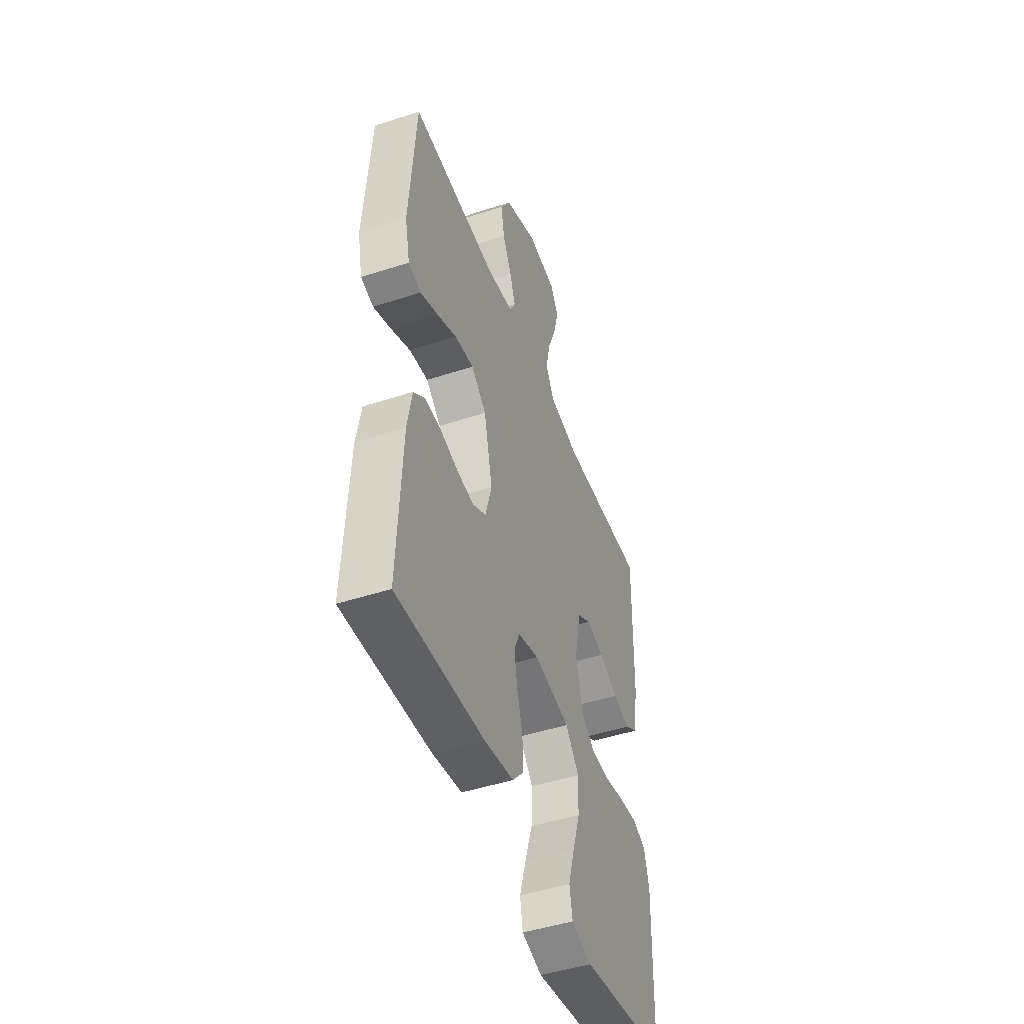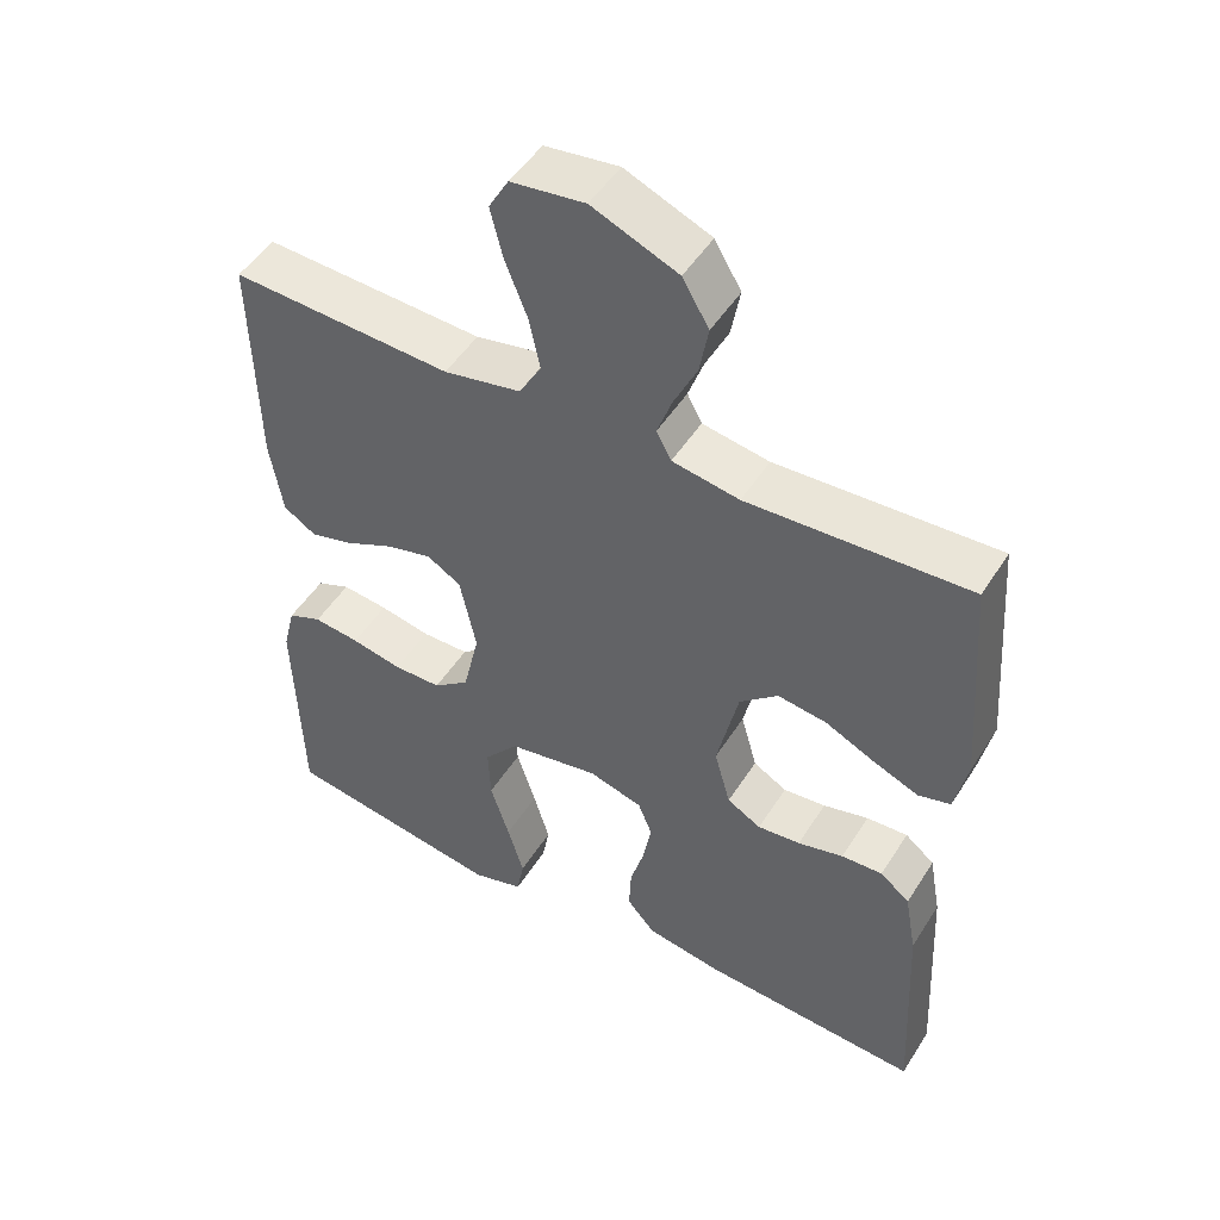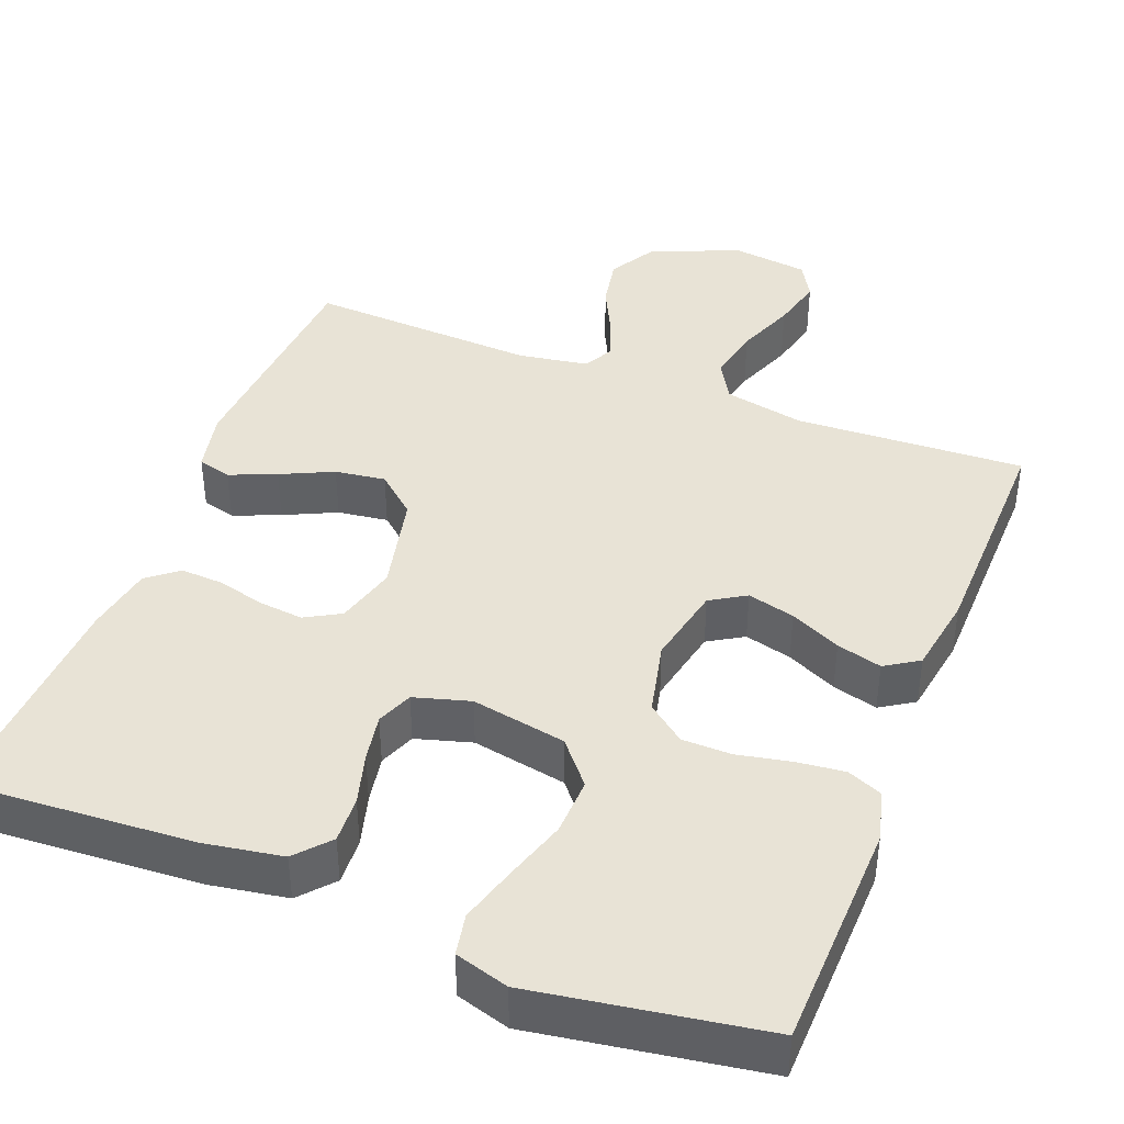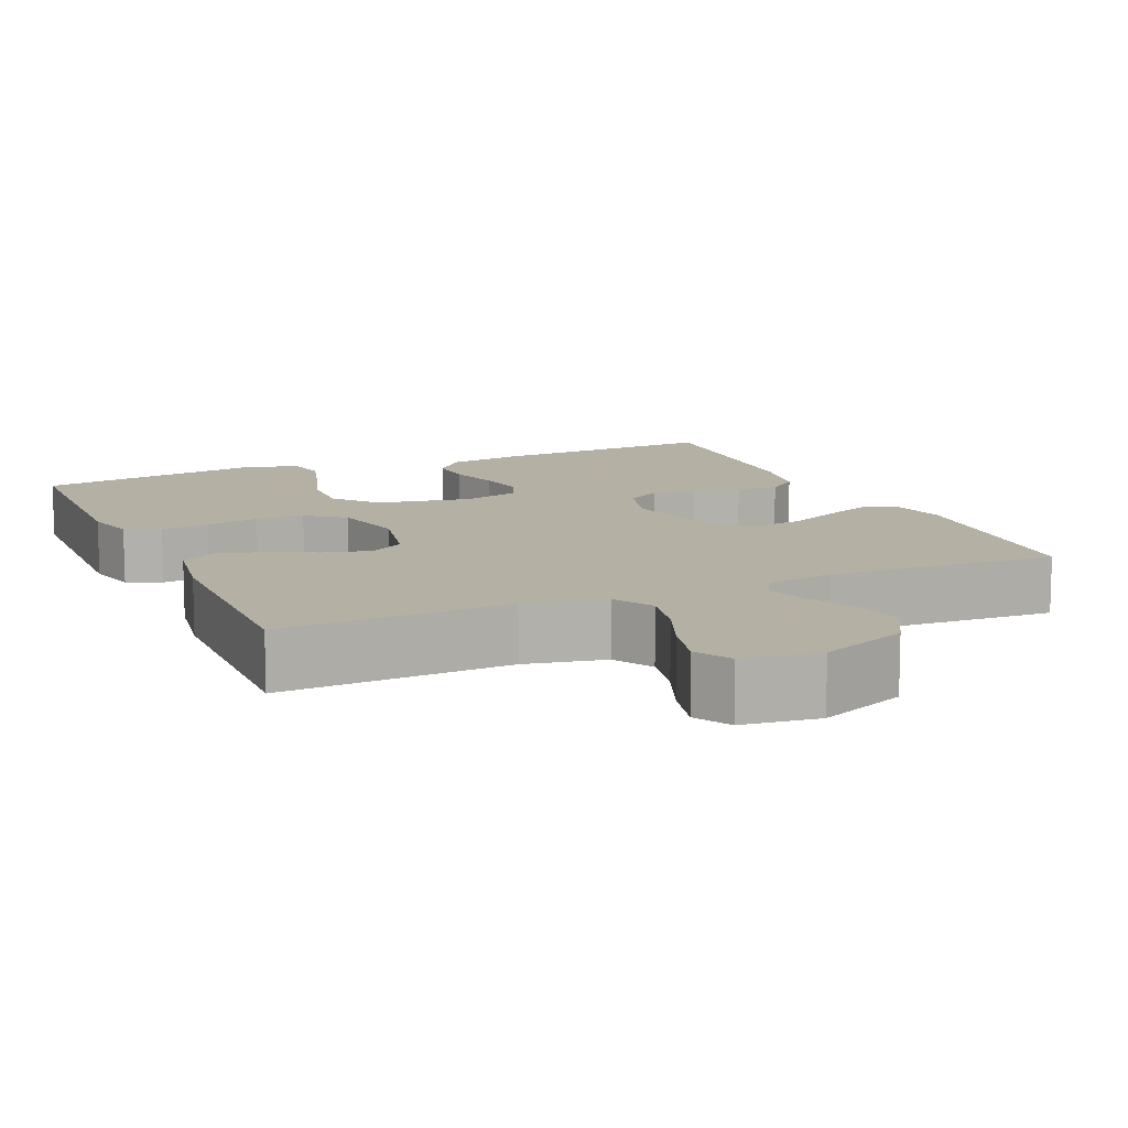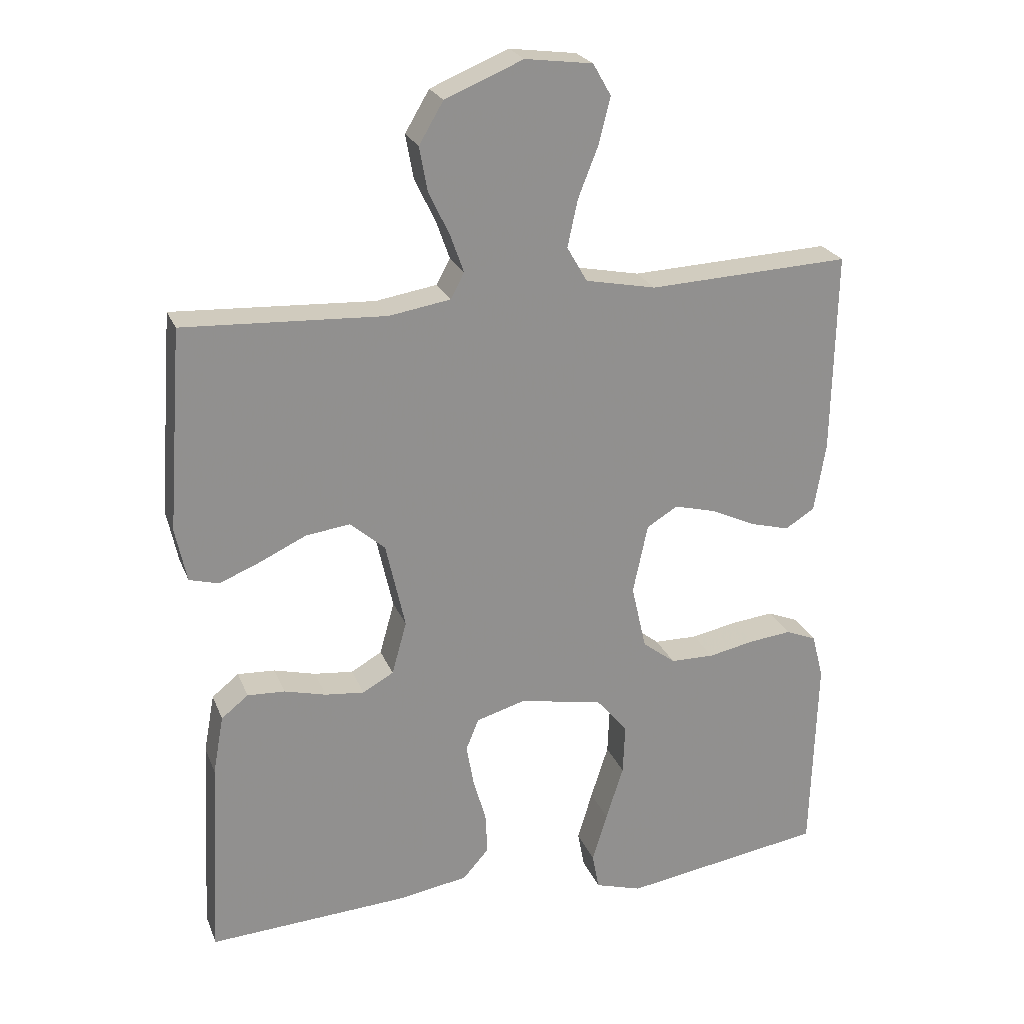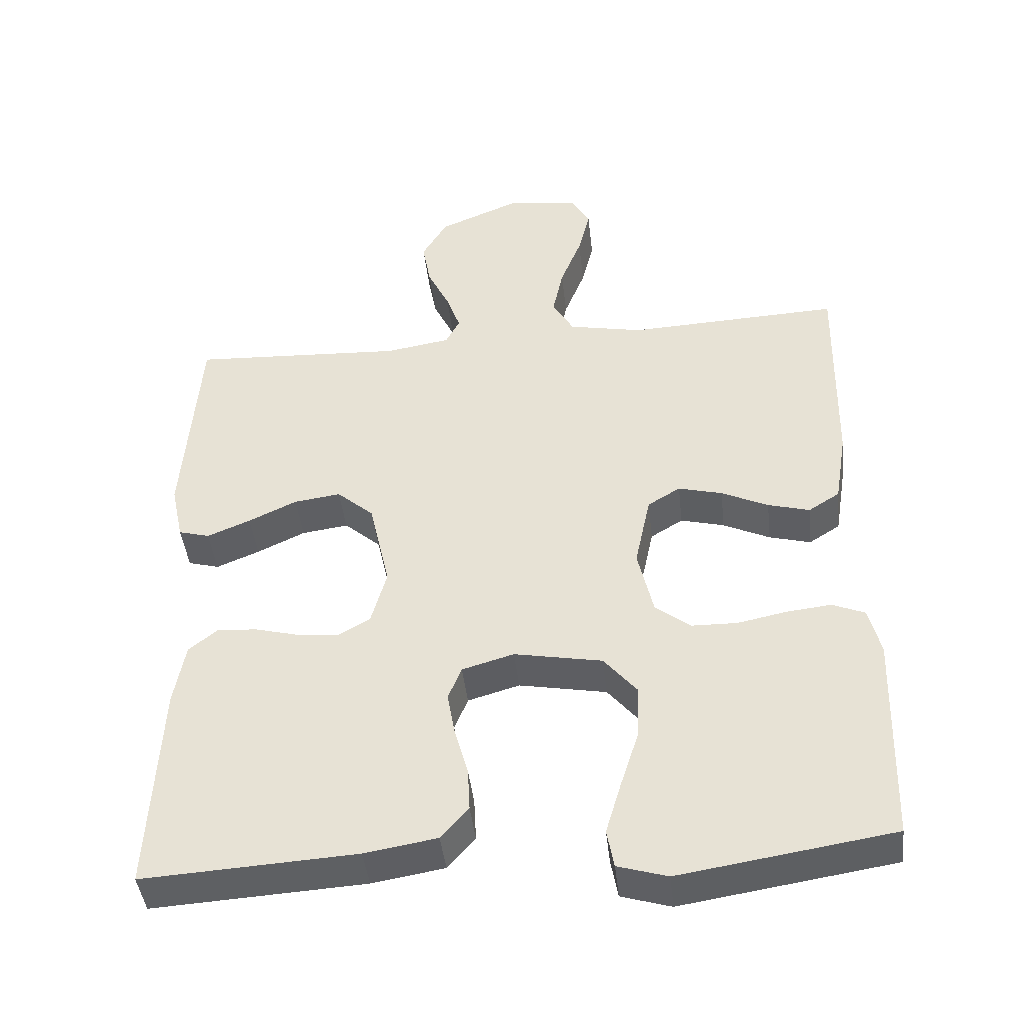
<metadata>
{"format":"obj","ext":"obj","renderer":"f3d","projection":"perspective","resolution":1024,"background":"white","views":[{"elev":-47.2,"azim":110.2,"up":"+Z"},{"elev":49.3,"azim":31.1,"up":"+Z"},{"elev":41.6,"azim":-158.8,"up":"+Y"},{"elev":11.4,"azim":-23.7,"up":"+Y"},{"elev":23.8,"azim":161.8,"up":"+Z"},{"elev":-43.2,"azim":-173.7,"up":"+Z"}]}
</metadata>
<code>
v 0.5 0.07 -0.5
v 0.2 0.07 -0.482
v 0.098 0.07 -0.465
v 0.059 0.07 -0.421
v 0.062 0.07 -0.36
v 0.081 0.07 -0.293
v 0.092 0.07 -0.231
v 0.073 0.07 -0.184
v 0 0.07 -0.163
v -0.124 0.07 -0.186
v -0.171 0.07 -0.242
v -0.168 0.07 -0.317
v -0.142 0.07 -0.398
v -0.12 0.07 -0.472
v -0.13 0.07 -0.526
v -0.2 0.07 -0.547
v -0.5 0.07 -0.5
v -0.509 0.07 -0.2
v -0.492 0.07 -0.133
v -0.446 0.07 -0.114
v -0.383 0.07 -0.121
v -0.314 0.07 -0.135
v -0.249 0.07 -0.134
v -0.2 0.07 -0.096
v -0.178 0.07 0
v -0.2 0.07 0.104
v -0.246 0.07 0.132
v -0.308 0.07 0.116
v -0.374 0.07 0.085
v -0.433 0.07 0.069
v -0.477 0.07 0.097
v -0.494 0.07 0.2
v -0.5 0.07 0.5
v -0.2 0.07 0.486
v -0.095 0.07 0.507
v -0.065 0.07 0.559
v -0.08 0.07 0.629
v -0.11 0.07 0.705
v -0.127 0.07 0.773
v -0.1 0.07 0.82
v 0 0.07 0.833
v 0.116 0.07 0.785
v 0.152 0.07 0.724
v 0.14 0.07 0.658
v 0.109 0.07 0.594
v 0.089 0.07 0.538
v 0.109 0.07 0.5
v 0.2 0.07 0.485
v 0.5 0.07 0.5
v 0.522 0.07 0.2
v 0.505 0.07 0.12
v 0.461 0.07 0.108
v 0.4 0.07 0.133
v 0.332 0.07 0.165
v 0.266 0.07 0.174
v 0.214 0.07 0.129
v 0.185 0.07 0
v 0.207 0.07 -0.079
v 0.253 0.07 -0.105
v 0.311 0.07 -0.099
v 0.373 0.07 -0.083
v 0.429 0.07 -0.08
v 0.469 0.07 -0.112
v 0.485 0.07 -0.2
v 0.5 0 -0.5
v 0.2 0 -0.482
v 0.098 0 -0.465
v 0.059 0 -0.421
v 0.062 0 -0.36
v 0.081 0 -0.293
v 0.092 0 -0.231
v 0.073 0 -0.184
v 0 0 -0.163
v -0.124 0 -0.186
v -0.171 0 -0.242
v -0.168 0 -0.317
v -0.142 0 -0.398
v -0.12 0 -0.472
v -0.13 0 -0.526
v -0.2 0 -0.547
v -0.5 0 -0.5
v -0.509 0 -0.2
v -0.492 0 -0.133
v -0.446 0 -0.114
v -0.383 0 -0.121
v -0.314 0 -0.135
v -0.249 0 -0.134
v -0.2 0 -0.096
v -0.178 0 0
v -0.2 0 0.104
v -0.246 0 0.132
v -0.308 0 0.116
v -0.374 0 0.085
v -0.433 0 0.069
v -0.477 0 0.097
v -0.494 0 0.2
v -0.5 0 0.5
v -0.2 0 0.486
v -0.095 0 0.507
v -0.065 0 0.559
v -0.08 0 0.629
v -0.11 0 0.705
v -0.127 0 0.773
v -0.1 0 0.82
v 0 0 0.833
v 0.116 0 0.785
v 0.152 0 0.724
v 0.14 0 0.658
v 0.109 0 0.594
v 0.089 0 0.538
v 0.109 0 0.5
v 0.2 0 0.485
v 0.5 0 0.5
v 0.522 0 0.2
v 0.505 0 0.12
v 0.461 0 0.108
v 0.4 0 0.133
v 0.332 0 0.165
v 0.266 0 0.174
v 0.214 0 0.129
v 0.185 0 0
v 0.207 0 -0.079
v 0.253 0 -0.105
v 0.311 0 -0.099
v 0.373 0 -0.083
v 0.429 0 -0.08
v 0.469 0 -0.112
v 0.485 0 -0.2
f 4 5 6
f 3 4 6
f 2 3 6
f 1 2 6
f 64 1 6
f 63 64 6
f 62 63 6
f 61 62 6
f 60 61 6
f 59 60 6 7
f 58 59 7 8
f 57 58 8 9
f 56 57 9 10
f 52 53 54
f 51 52 54
f 50 51 54
f 49 50 54
f 48 49 54
f 47 48 54 55
f 46 47 55 56
f 43 44 45
f 42 43 45
f 41 42 45
f 40 41 45
f 39 40 45
f 38 39 45
f 37 38 45
f 36 37 45 46
f 46 56 10
f 36 46 10
f 35 36 10
f 32 33 34
f 31 32 34
f 30 31 34
f 29 30 34
f 28 29 34
f 27 28 34 35
f 20 21 22
f 19 20 22
f 18 19 22
f 17 18 22
f 16 17 22
f 15 16 22
f 14 15 22
f 13 14 22
f 12 13 22
f 11 12 22 23
f 10 11 23 24
f 26 27 35
f 25 26 35 10
f 10 24 25
f 70 69 68
f 70 68 67
f 70 67 66
f 70 66 65
f 70 65 128
f 70 128 127
f 70 127 126
f 70 126 125
f 70 125 124
f 71 70 124 123
f 72 71 123 122
f 73 72 122 121
f 74 73 121 120
f 118 117 116
f 118 116 115
f 118 115 114
f 118 114 113
f 118 113 112
f 119 118 112 111
f 120 119 111 110
f 109 108 107
f 109 107 106
f 109 106 105
f 109 105 104
f 109 104 103
f 109 103 102
f 109 102 101
f 110 109 101 100
f 74 120 110
f 74 110 100
f 74 100 99
f 98 97 96
f 98 96 95
f 98 95 94
f 98 94 93
f 98 93 92
f 99 98 92 91
f 86 85 84
f 86 84 83
f 86 83 82
f 86 82 81
f 86 81 80
f 86 80 79
f 86 79 78
f 86 78 77
f 86 77 76
f 87 86 76 75
f 88 87 75 74
f 99 91 90
f 74 99 90 89
f 89 88 74
f 1 65 66 2
f 2 66 67 3
f 3 67 68 4
f 4 68 69 5
f 5 69 70 6
f 6 70 71 7
f 7 71 72 8
f 8 72 73 9
f 9 73 74 10
f 10 74 75 11
f 11 75 76 12
f 12 76 77 13
f 13 77 78 14
f 14 78 79 15
f 15 79 80 16
f 16 80 81 17
f 17 81 82 18
f 18 82 83 19
f 19 83 84 20
f 20 84 85 21
f 21 85 86 22
f 22 86 87 23
f 23 87 88 24
f 24 88 89 25
f 25 89 90 26
f 26 90 91 27
f 27 91 92 28
f 28 92 93 29
f 29 93 94 30
f 30 94 95 31
f 31 95 96 32
f 32 96 97 33
f 33 97 98 34
f 34 98 99 35
f 35 99 100 36
f 36 100 101 37
f 37 101 102 38
f 38 102 103 39
f 39 103 104 40
f 40 104 105 41
f 41 105 106 42
f 42 106 107 43
f 43 107 108 44
f 44 108 109 45
f 45 109 110 46
f 46 110 111 47
f 47 111 112 48
f 48 112 113 49
f 49 113 114 50
f 50 114 115 51
f 51 115 116 52
f 52 116 117 53
f 53 117 118 54
f 54 118 119 55
f 55 119 120 56
f 56 120 121 57
f 57 121 122 58
f 58 122 123 59
f 59 123 124 60
f 60 124 125 61
f 61 125 126 62
f 62 126 127 63
f 63 127 128 64
f 64 128 65 1

</code>
